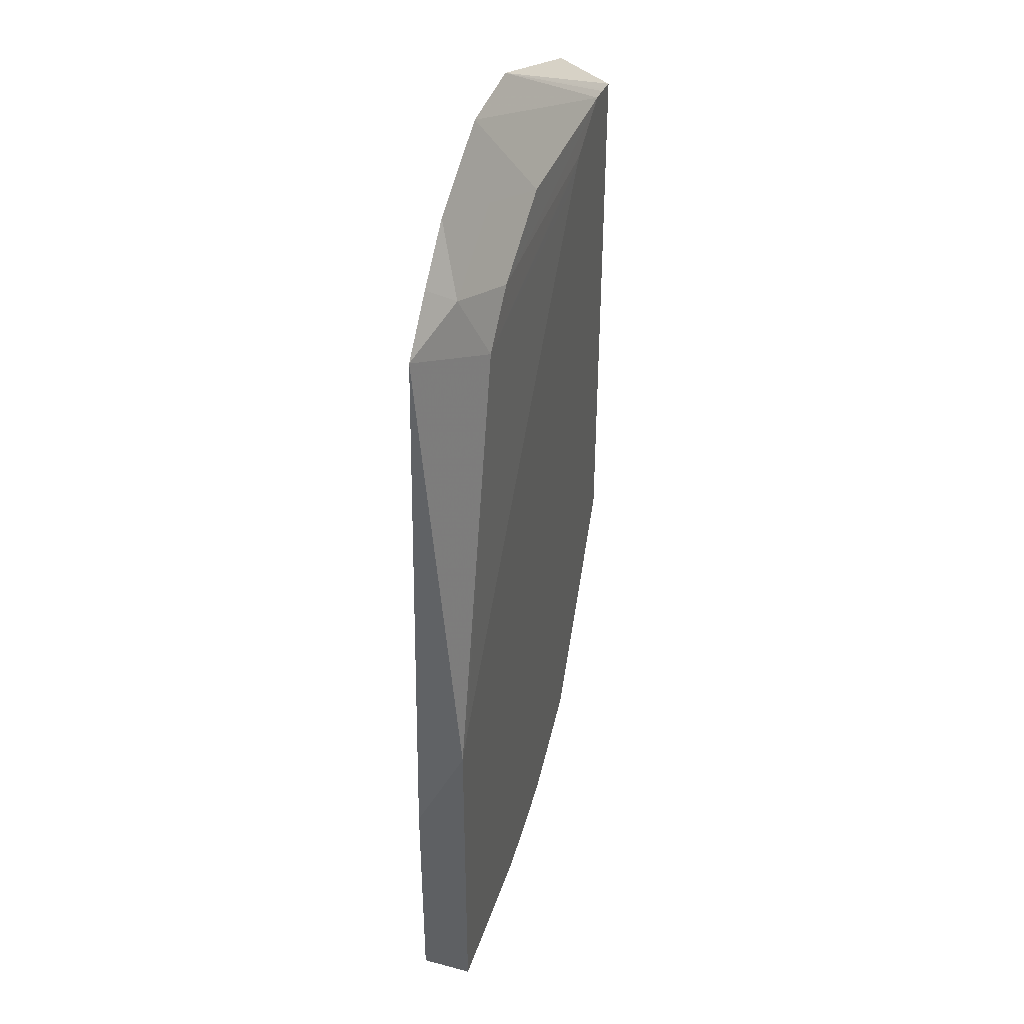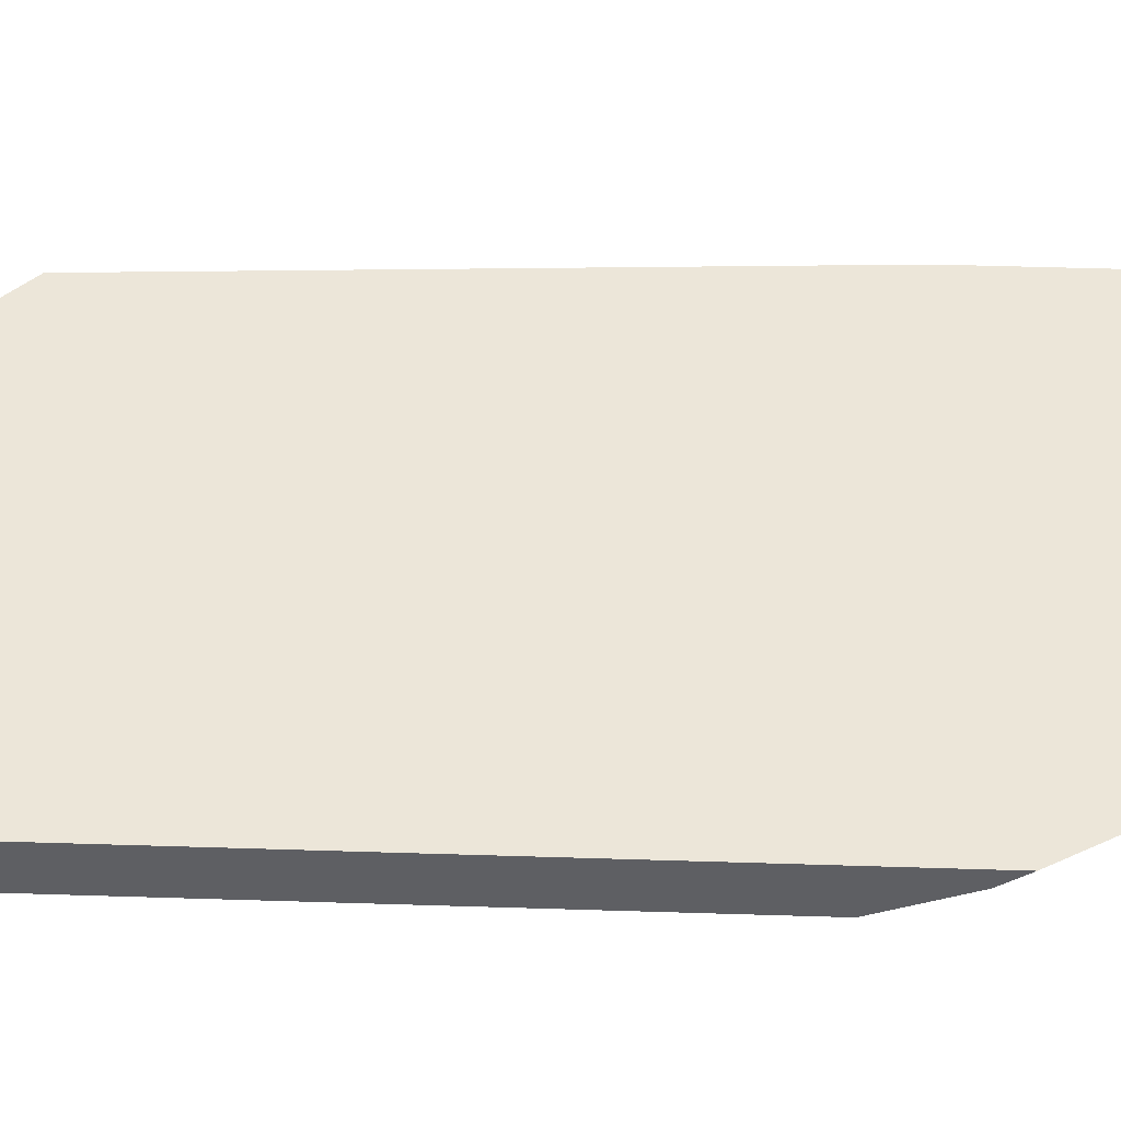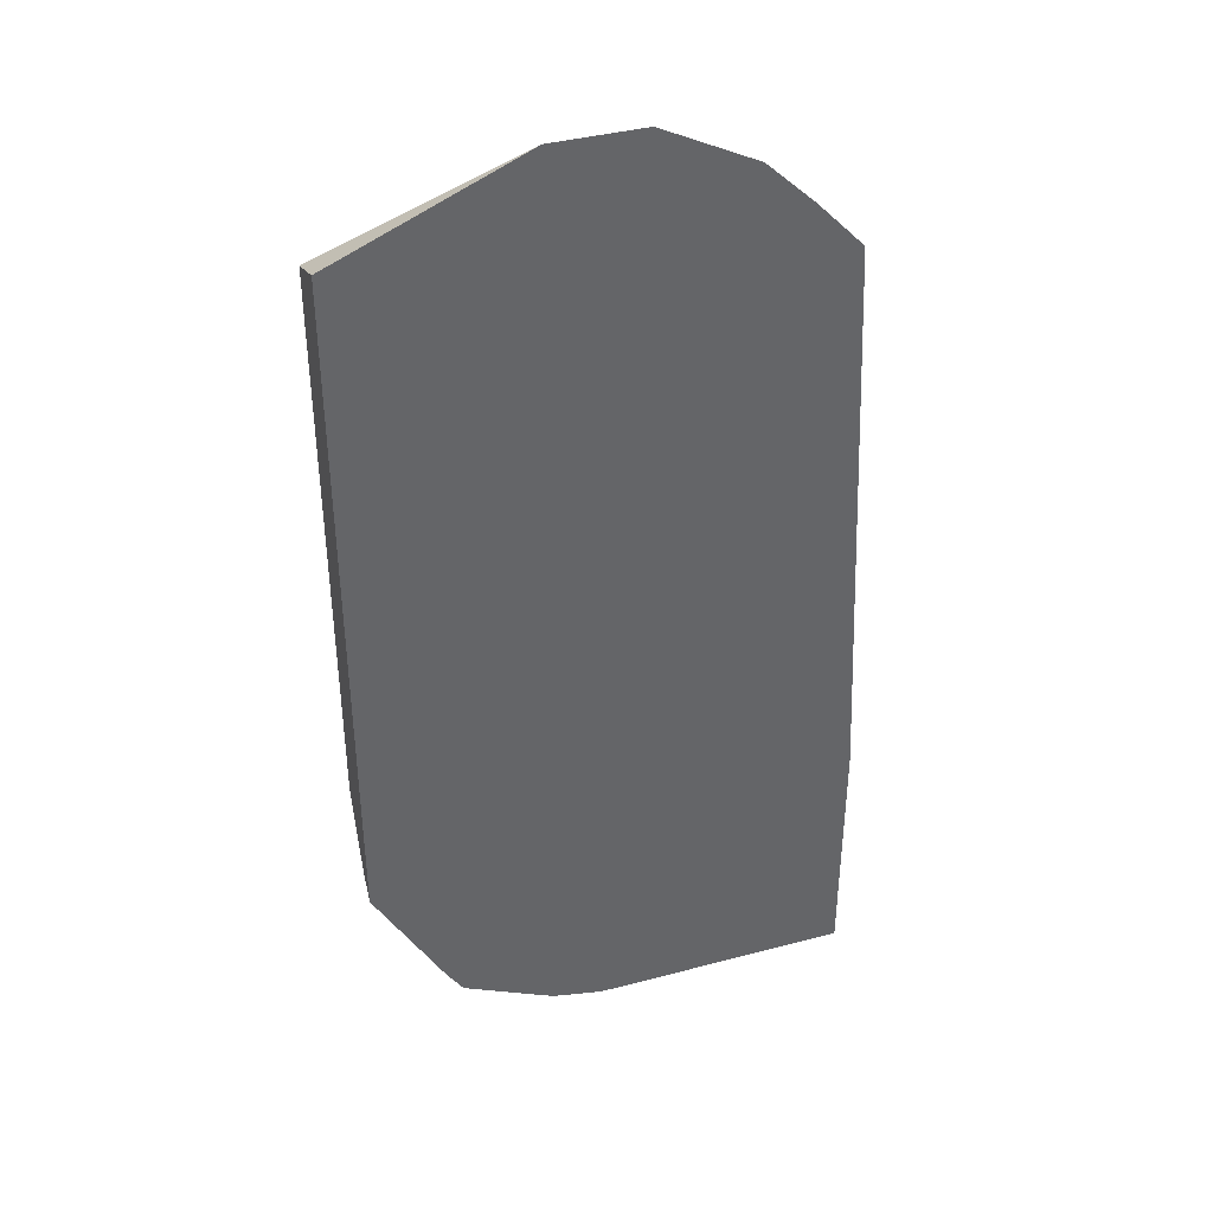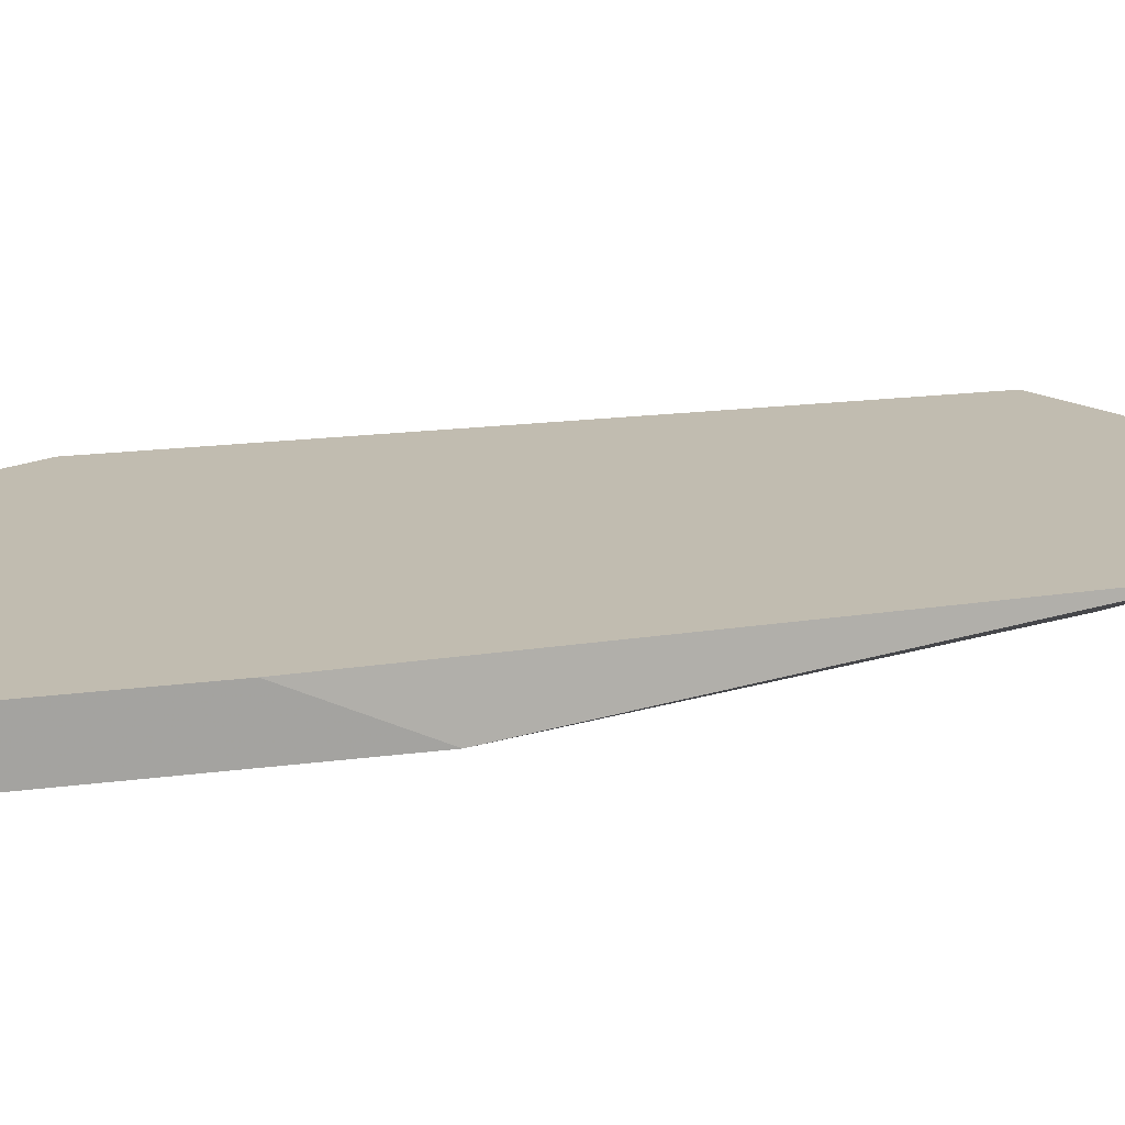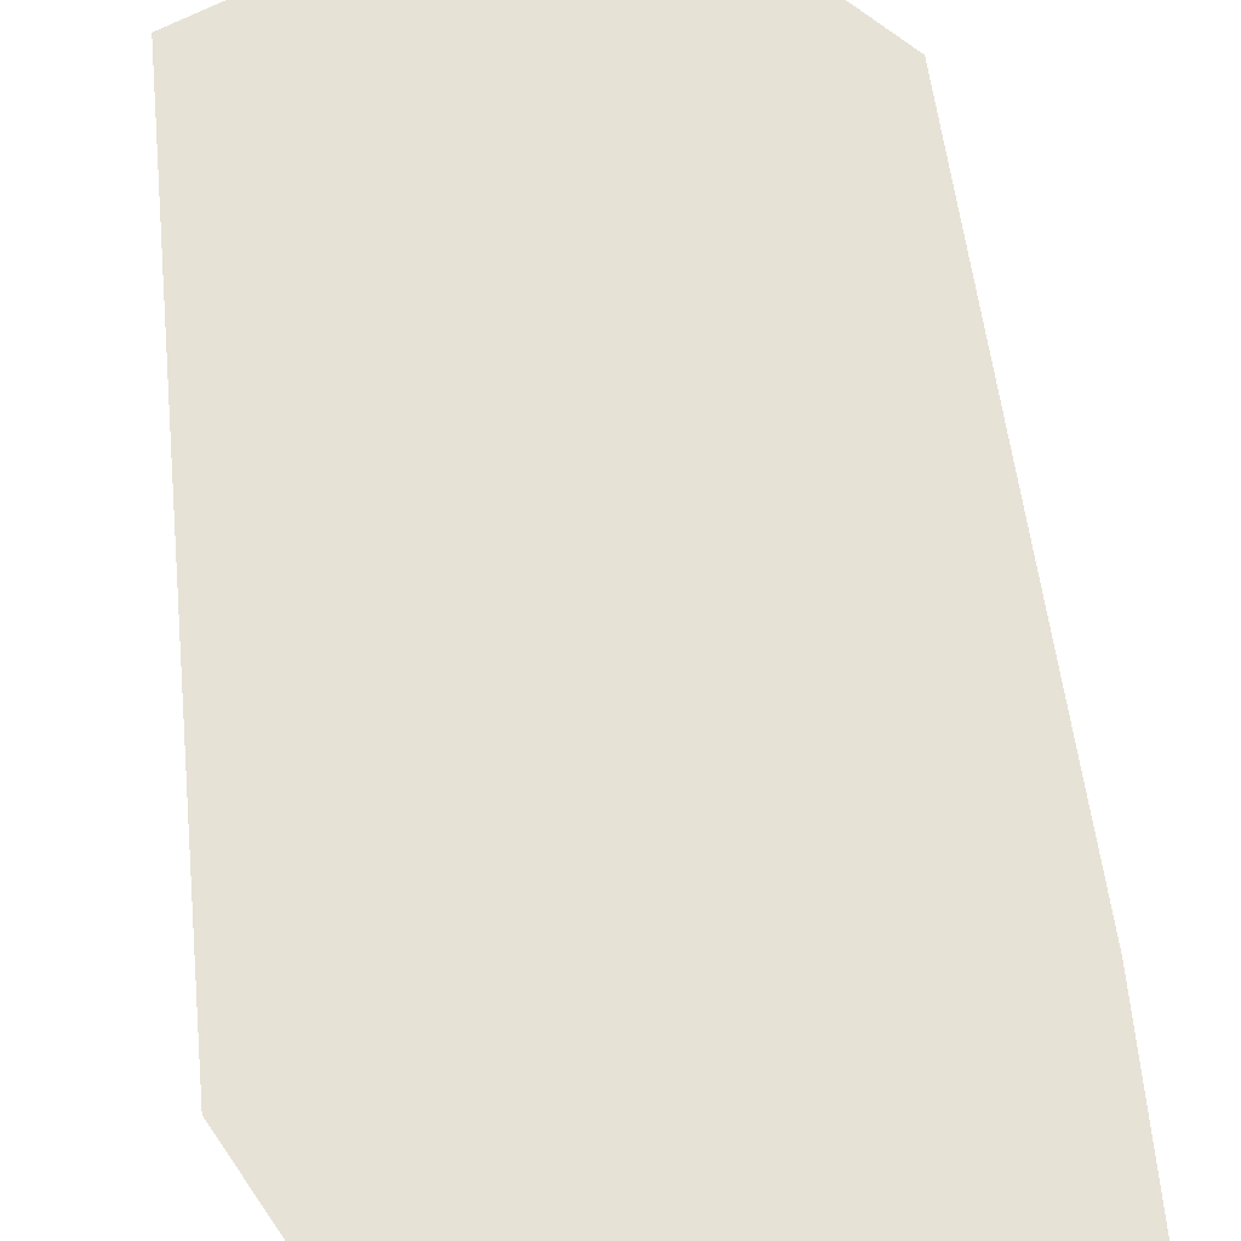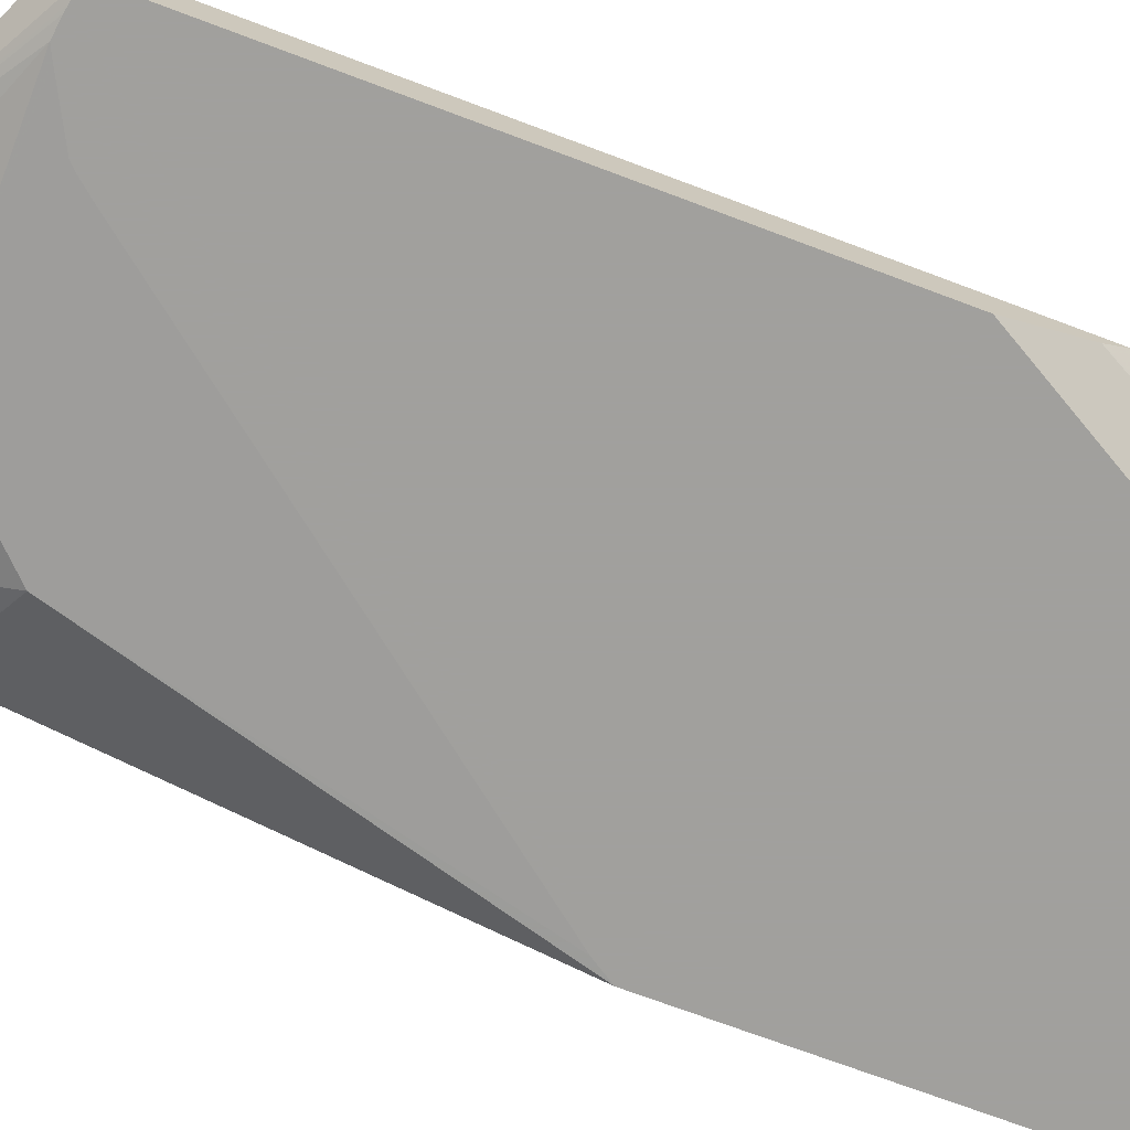
<metadata>
{"format":"obj","ext":"obj","renderer":"f3d","projection":"perspective","resolution":1024,"background":"white","views":[{"elev":41.4,"azim":107.8,"up":"+Y"},{"elev":49.3,"azim":-88.0,"up":"+Z"},{"elev":39.4,"azim":-18.3,"up":"+Y"},{"elev":16.6,"azim":74.2,"up":"+Z"},{"elev":63.0,"azim":-5.4,"up":"+Z"},{"elev":-71.7,"azim":-110.6,"up":"+Z"}]}
</metadata>
<code>
v -0.2105 -0.1657 -0.5869
v -0.2167 -0.1562 -0.5869
v -0.262 0.02015 -0.5844
v -0.2227 0.0392 -0.5648
v -0.2105 -0.214 -0.5648
v -0.2105 -0.3224 -0.5869
v -0.3677 0.03527 -0.5869
v -0.374 0.04279 -0.5869
v -0.3765 0.04535 -0.5869
v -0.2821 0.04027 -0.5844
v -0.2653 0.03692 -0.581
v -0.2519 0.05035 -0.5743
v -0.2424 0.0599 -0.5648
v -0.2105 -0.3224 -0.5648
v -0.2595 -0.3224 -0.5869
v -0.3985 0.05676 -0.5869
v -0.3224 0.06043 -0.5844
v -0.2922 0.07051 -0.5743
v -0.2631 0.07952 -0.5648
v -0.3018 -0.3224 -0.5648
v -0.2821 -0.3224 -0.5844
v -0.2799 -0.3218 -0.5869
v -0.4034 0.05915 -0.5869
v -0.3033 0.09968 -0.5648
v -0.3219 -0.3223 -0.5648
v -0.3267 -0.3213 -0.5648
v -0.3023 -0.3174 -0.5869
v -0.4112 0.05816 -0.5869
v -0.342 0.09968 -0.5648
v -0.3445 -0.3174 -0.5648
v -0.3426 -0.3174 -0.5667
v -0.326 -0.3101 -0.5869
v -0.4142 0.05762 -0.5869
v -0.4218 0.05618 -0.5869
v -0.4218 0.06518 -0.5648
v -0.3829 -0.2987 -0.5648
v -0.3526 -0.3123 -0.5693
v -0.3728 -0.2922 -0.5793
v -0.3668 -0.2861 -0.5869
v -0.4218 -0.189 -0.5869
v -0.4218 -0.2319 -0.5648
v -0.3846 -0.2977 -0.5648
v -0.3829 -0.2972 -0.5667
v -0.3896 -0.2821 -0.5709
v -0.4218 -0.2216 -0.5726
v -0.3914 -0.2874 -0.5648
f 23 29 24
f 17 24 18
f 23 28 29
f 21 27 22
f 26 30 31
f 21 26 27
f 21 25 26
f 20 25 21
f 17 23 24
f 10 12 11
f 15 21 22
f 12 19 13
f 12 24 19
f 12 18 24
f 10 18 12
f 10 16 17
f 26 31 27
f 10 17 18
f 16 23 17
f 27 31 32
f 38 44 39
f 29 33 34
f 44 46 45
f 9 16 10
f 42 44 43
f 41 45 46
f 39 45 40
f 39 44 45
f 38 43 44
f 37 43 38
f 37 42 43
f 36 42 37
f 34 41 35
f 34 45 41
f 34 40 45
f 32 38 39
f 32 37 38
f 31 37 32
f 30 37 31
f 30 36 37
f 29 34 35
f 28 33 29
f 6 21 15
f 42 46 44
f 6 14 20
f 1 8 7
f 1 9 8
f 1 16 9
f 1 23 16
f 1 28 23
f 1 33 28
f 1 34 33
f 1 40 34
f 1 39 40
f 1 32 39
f 1 27 32
f 1 22 27
f 1 15 22
f 1 6 15
f 1 14 6
f 1 5 14
f 1 4 5
f 1 3 4
f 1 2 3
f 1 7 2
f 2 7 3
f 6 20 21
f 3 8 9
f 3 7 8
f 4 14 5
f 4 20 14
f 4 25 20
f 4 26 25
f 4 36 30
f 4 42 36
f 4 46 42
f 4 41 46
f 4 30 26
f 4 29 35
f 4 24 29
f 4 19 24
f 4 13 19
f 4 12 13
f 3 12 4
f 3 11 12
f 3 10 11
f 4 35 41
f 3 9 10

</code>
